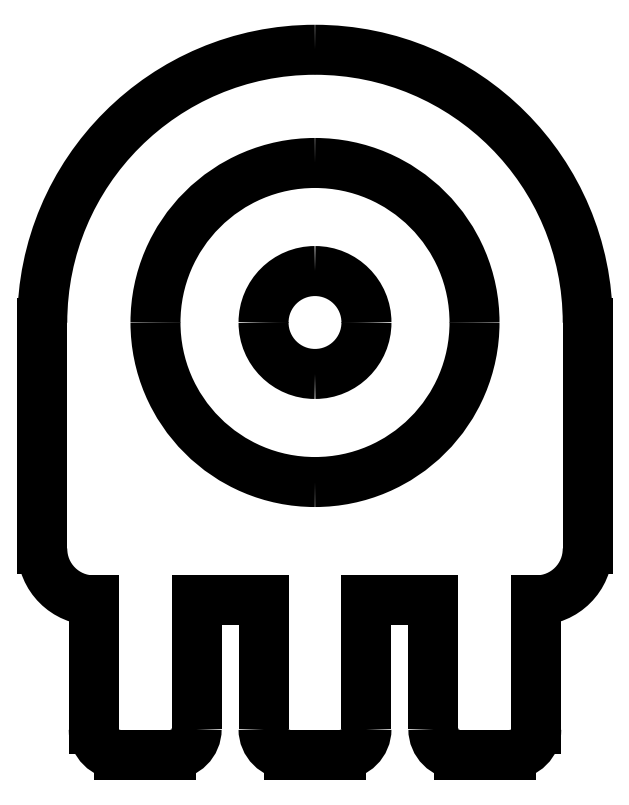
<metadata>
{"format":"dxf","ext":"dxf","renderer":"ezdxf+matplotlib","layout":"modelspace","background":"white","min_lineweight":24,"dpi":150}
</metadata>
<code>
0
SECTION
2
ENTITIES
0
POLYLINE
8
s005-#def-solid-edge
10
0
20
0
30
0
70
    0
0
VERTEX
8
s005-#def-solid-edge
10
-11.5
20
-26
30
0
0
VERTEX
8
s005-#def-solid-edge
10
-11.5
20
-13.5
30
0
0
VERTEX
8
s005-#def-solid-edge
10
-5
20
-13.5
30
0
0
VERTEX
8
s005-#def-solid-edge
10
-5
20
-26
30
0
0
SEQEND
8
s005-#def-solid-edge
0
POLYLINE
8
s005-#def-solid-edge
10
0
20
0
30
0
70
    0
0
VERTEX
8
s005-#def-solid-edge
10
5
20
-26
30
0
0
VERTEX
8
s005-#def-solid-edge
10
5
20
-13.5
30
0
0
VERTEX
8
s005-#def-solid-edge
10
11.5
20
-13.5
30
0
0
VERTEX
8
s005-#def-solid-edge
10
11.5
20
-26
30
0
0
SEQEND
8
s005-#def-solid-edge
0
LINE
8
s005-#def-solid-edge
10
-21.5
20
-13.5
11
-21.5
21
-26
0
LINE
8
s005-#def-solid-edge
10
-19
20
-28.5
11
-14
21
-28.5
0
LINE
8
s005-#def-solid-edge
10
-2.5
20
-28.5
11
2.5
21
-28.5
0
LINE
8
s005-#def-solid-edge
10
14
20
-28.5
11
19
21
-28.5
0
LINE
8
s005-#def-solid-edge
10
21.5
20
-26
11
21.5
21
-13.5
0
LINE
8
s005-#def-solid-edge
10
26.5
20
-8.5
11
26.5
21
13.5
0
LINE
8
s005-#def-solid-edge
10
-26.5
20
13.5
11
-26.5
21
-8.5
0
ARC
8
s005-#def-solid-edge
10
-8.882e-16
20
13.5
40
5
50
-180
51
-90
0
ARC
8
s005-#def-solid-edge
10
3.646e-16
20
13.5
40
5
50
-90
51
0
0
ARC
8
s005-#def-solid-edge
10
8.882e-16
20
13.5
40
5
50
2.599e-09
51
90
0
ARC
8
s005-#def-solid-edge
10
5.581e-15
20
13.5
40
5
50
90
51
180
0
ARC
8
s005-#def-solid-edge
10
-19
20
-26
40
2.5
50
-180
51
-90
0
ARC
8
s005-#def-solid-edge
10
-14
20
-26
40
2.5
50
-90
51
0
0
ARC
8
s005-#def-solid-edge
10
-2.5
20
-26
40
2.5
50
-180
51
-90
0
ARC
8
s005-#def-solid-edge
10
2.5
20
-26
40
2.5
50
-90
51
0
0
ARC
8
s005-#def-solid-edge
10
14
20
-26
40
2.5
50
-180
51
-90
0
ARC
8
s005-#def-solid-edge
10
19
20
-26
40
2.5
50
-90
51
-8.142e-14
0
ARC
8
s005-#def-solid-edge
10
21.5
20
-8.5
40
5
50
-90
51
0
0
ARC
8
s005-#def-solid-edge
10
3.553e-15
20
13.5
40
26.5
50
2.599e-09
51
90
0
ARC
8
s005-#def-solid-edge
10
3.504e-15
20
13.5
40
26.5
50
90
51
180
0
ARC
8
s005-#def-solid-edge
10
-21.5
20
-8.5
40
5
50
-180
51
-90
0
ARC
8
s005-#def-solid-edge
10
0
20
13.5
40
15.5
50
90
51
180
0
ARC
8
s005-#def-solid-edge
10
3.217e-15
20
13.5
40
15.5
50
0
51
90
0
ARC
8
s005-#def-solid-edge
10
-1.776e-15
20
13.5
40
15.5
50
-90
51
-2.599e-09
0
ARC
8
s005-#def-solid-edge
10
-8.962e-16
20
13.5
40
15.5
50
180
51
-90
0
ENDSEC
0
EOF

</code>
